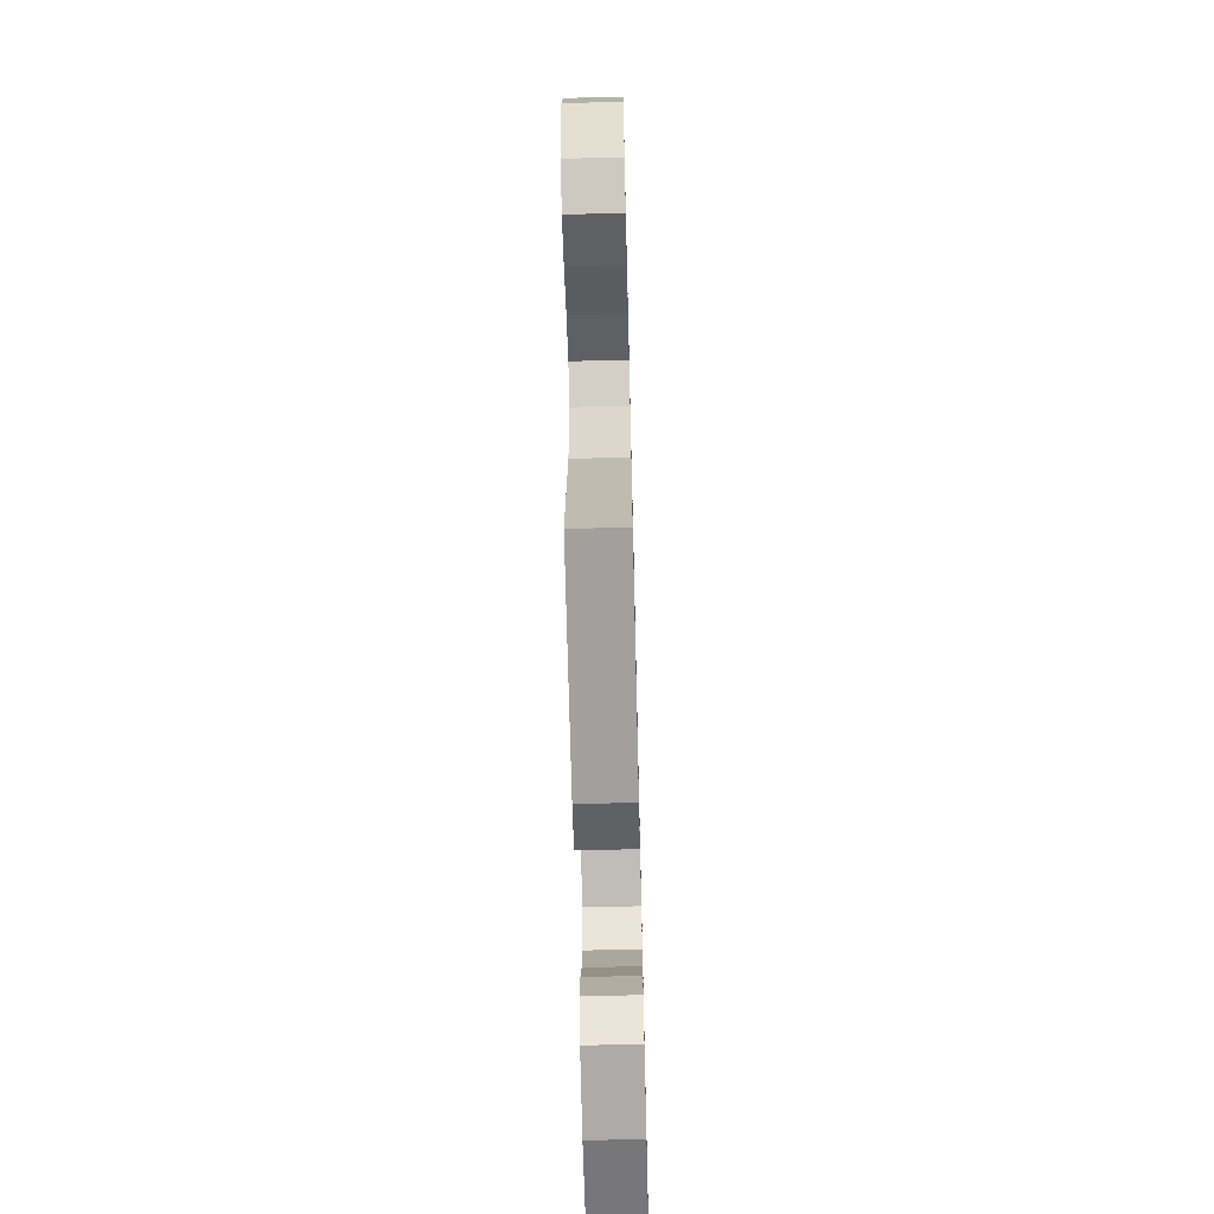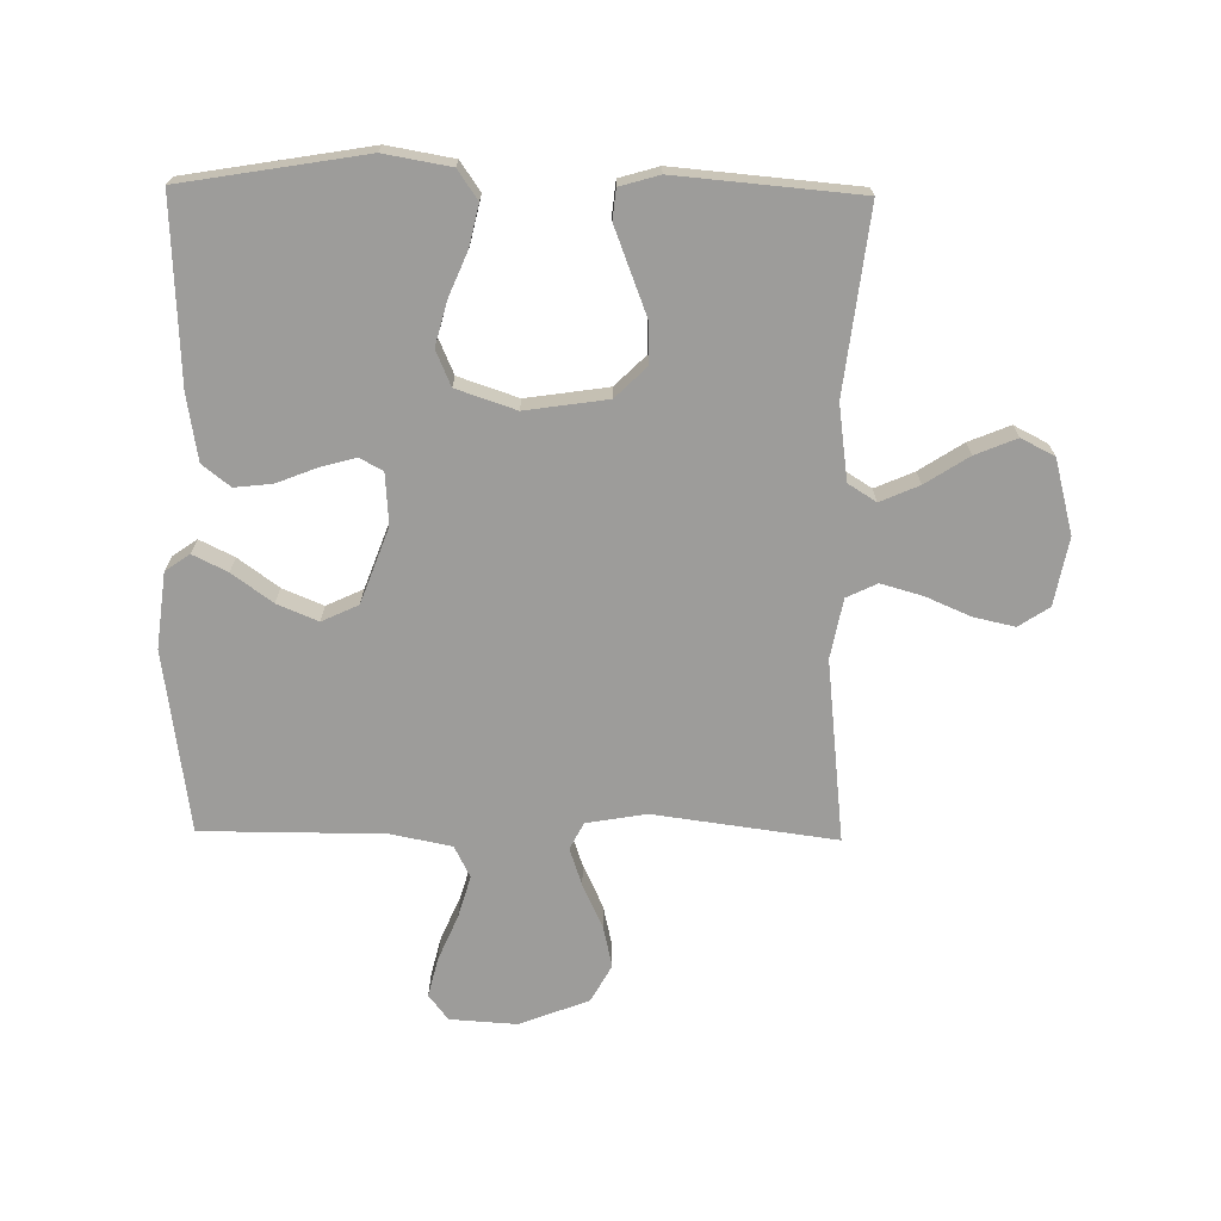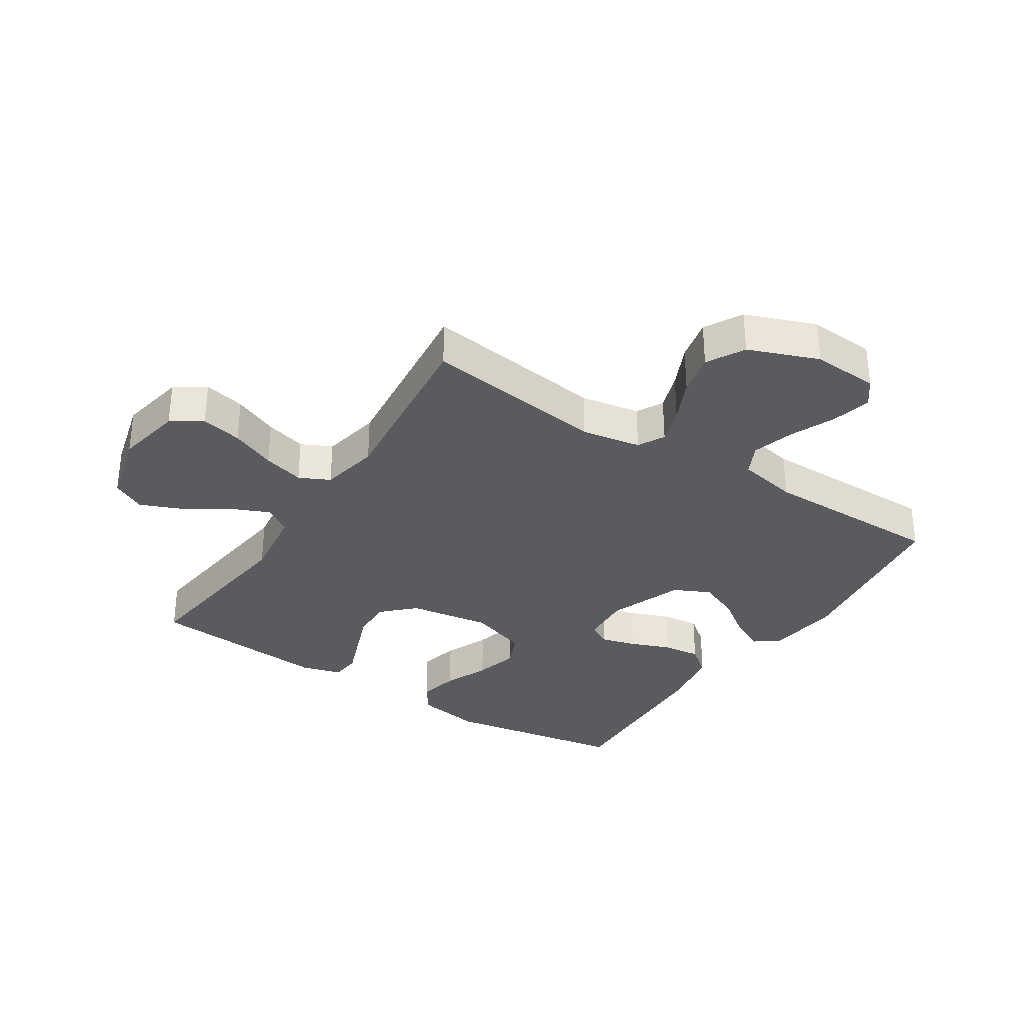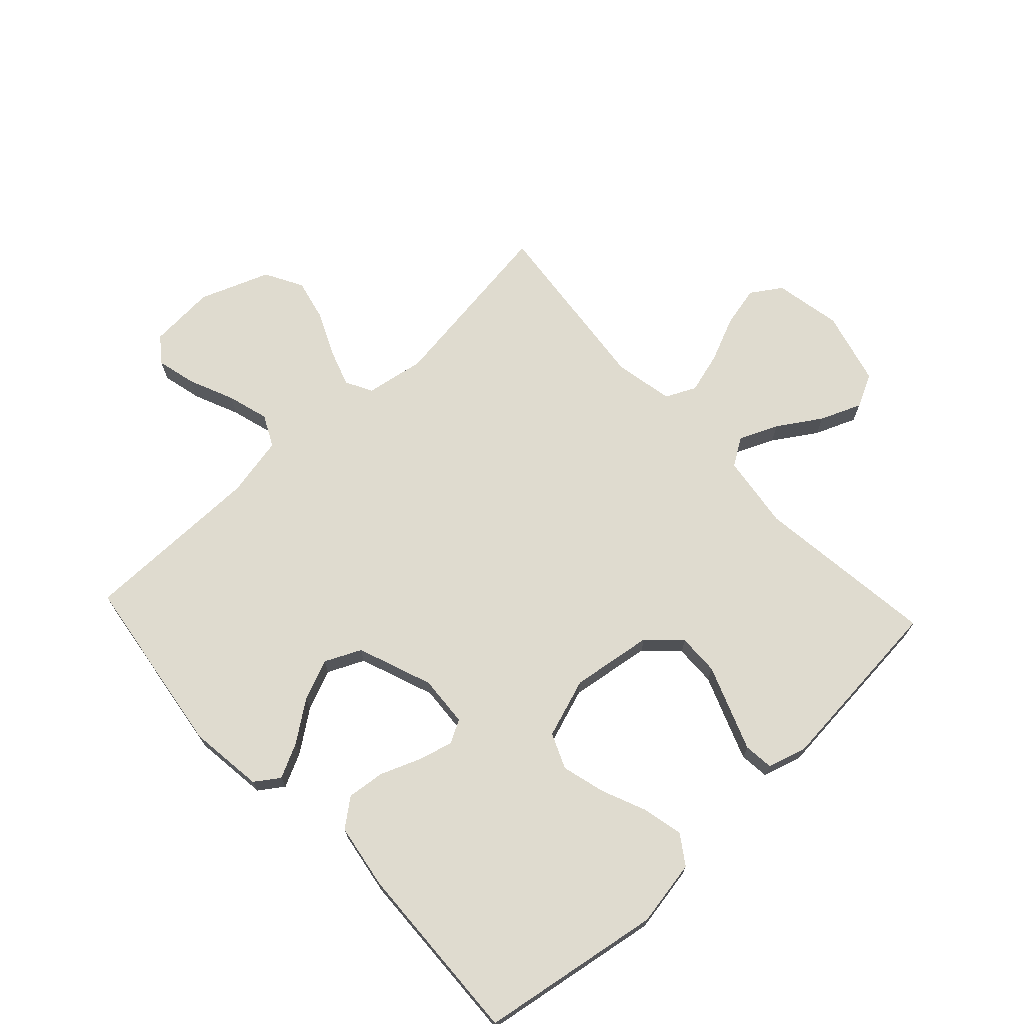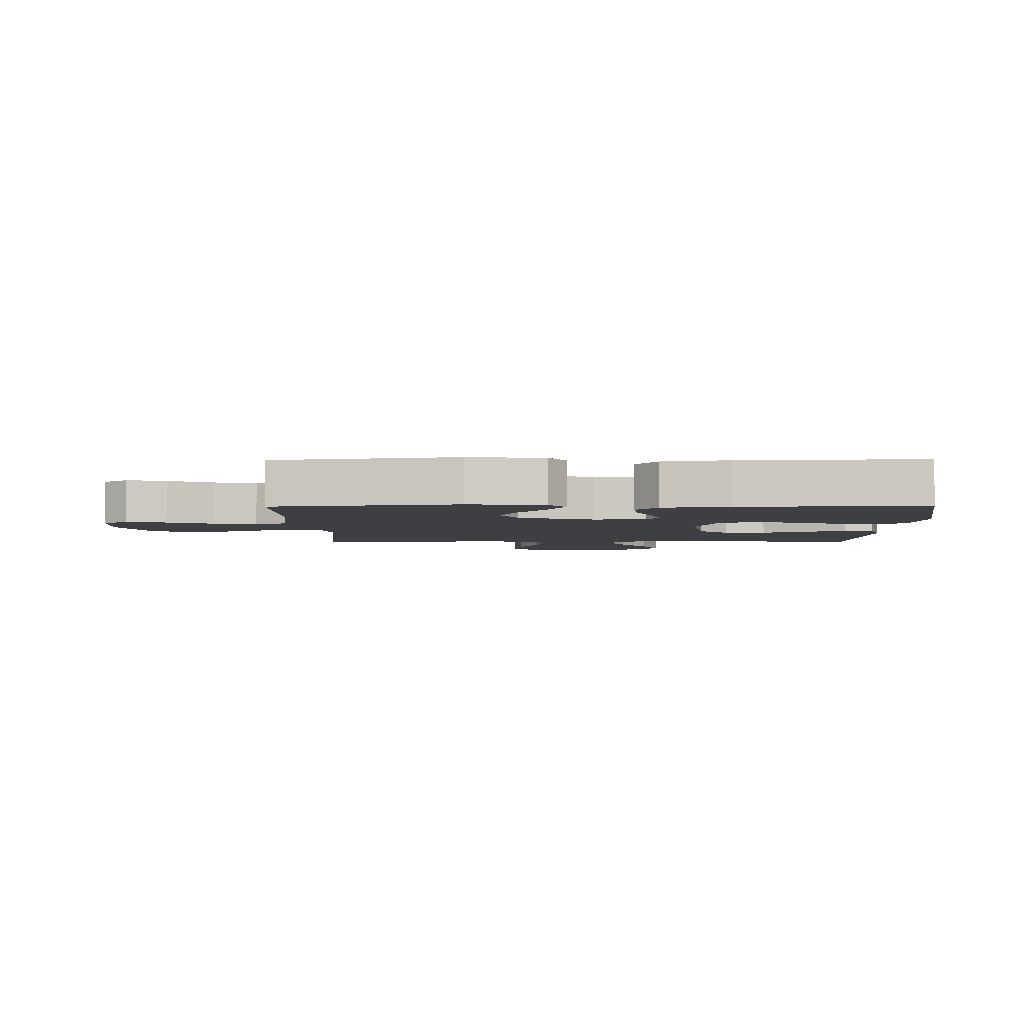
<metadata>
{"format":"obj","ext":"obj","renderer":"f3d","projection":"perspective","resolution":1024,"background":"white","views":[{"elev":-66.7,"azim":-88.6,"up":"+Z"},{"elev":-70.1,"azim":179.1,"up":"+Y"},{"elev":-32.6,"azim":-32.9,"up":"+Y"},{"elev":70.3,"azim":136.9,"up":"+Y"},{"elev":-3.9,"azim":90.9,"up":"+Y"}]}
</metadata>
<code>
v -0.5 0.07 -0.5
v -0.464 0.07 -0.2
v -0.481 0.07 -0.077
v -0.527 0.07 -0.048
v -0.591 0.07 -0.076
v -0.662 0.07 -0.122
v -0.73 0.07 -0.15
v -0.785 0.07 -0.122
v -0.817 0.07 0
v -0.796 0.07 0.111
v -0.746 0.07 0.144
v -0.678 0.07 0.129
v -0.604 0.07 0.097
v -0.536 0.07 0.078
v -0.486 0.07 0.102
v -0.467 0.07 0.2
v -0.5 0.07 0.5
v -0.2 0.07 0.46
v -0.102 0.07 0.477
v -0.079 0.07 0.521
v -0.1 0.07 0.583
v -0.133 0.07 0.654
v -0.149 0.07 0.724
v -0.115 0.07 0.786
v 0 0.07 0.83
v 0.11 0.07 0.823
v 0.142 0.07 0.781
v 0.126 0.07 0.716
v 0.094 0.07 0.641
v 0.074 0.07 0.572
v 0.1 0.07 0.52
v 0.2 0.07 0.5
v 0.5 0.07 0.5
v 0.543 0.07 0.2
v 0.528 0.07 0.076
v 0.488 0.07 0.048
v 0.431 0.07 0.076
v 0.365 0.07 0.124
v 0.298 0.07 0.152
v 0.238 0.07 0.124
v 0.192 0.07 0
v 0.198 0.07 -0.084
v 0.236 0.07 -0.105
v 0.294 0.07 -0.089
v 0.36 0.07 -0.063
v 0.422 0.07 -0.056
v 0.468 0.07 -0.092
v 0.486 0.07 -0.2
v 0.5 0.07 -0.5
v 0.2 0.07 -0.55
v 0.091 0.07 -0.531
v 0.058 0.07 -0.483
v 0.073 0.07 -0.416
v 0.104 0.07 -0.342
v 0.123 0.07 -0.27
v 0.098 0.07 -0.212
v 0 0.07 -0.179
v -0.135 0.07 -0.199
v -0.186 0.07 -0.249
v -0.184 0.07 -0.317
v -0.156 0.07 -0.39
v -0.13 0.07 -0.458
v -0.135 0.07 -0.507
v -0.2 0.07 -0.526
v -0.5 0 -0.5
v -0.464 0 -0.2
v -0.481 0 -0.077
v -0.527 0 -0.048
v -0.591 0 -0.076
v -0.662 0 -0.122
v -0.73 0 -0.15
v -0.785 0 -0.122
v -0.817 0 0
v -0.796 0 0.111
v -0.746 0 0.144
v -0.678 0 0.129
v -0.604 0 0.097
v -0.536 0 0.078
v -0.486 0 0.102
v -0.467 0 0.2
v -0.5 0 0.5
v -0.2 0 0.46
v -0.102 0 0.477
v -0.079 0 0.521
v -0.1 0 0.583
v -0.133 0 0.654
v -0.149 0 0.724
v -0.115 0 0.786
v 0 0 0.83
v 0.11 0 0.823
v 0.142 0 0.781
v 0.126 0 0.716
v 0.094 0 0.641
v 0.074 0 0.572
v 0.1 0 0.52
v 0.2 0 0.5
v 0.5 0 0.5
v 0.543 0 0.2
v 0.528 0 0.076
v 0.488 0 0.048
v 0.431 0 0.076
v 0.365 0 0.124
v 0.298 0 0.152
v 0.238 0 0.124
v 0.192 0 0
v 0.198 0 -0.084
v 0.236 0 -0.105
v 0.294 0 -0.089
v 0.36 0 -0.063
v 0.422 0 -0.056
v 0.468 0 -0.092
v 0.486 0 -0.2
v 0.5 0 -0.5
v 0.2 0 -0.55
v 0.091 0 -0.531
v 0.058 0 -0.483
v 0.073 0 -0.416
v 0.104 0 -0.342
v 0.123 0 -0.27
v 0.098 0 -0.212
v 0 0 -0.179
v -0.135 0 -0.199
v -0.186 0 -0.249
v -0.184 0 -0.317
v -0.156 0 -0.39
v -0.13 0 -0.458
v -0.135 0 -0.507
v -0.2 0 -0.526
f 64 1 2
f 63 64 2
f 62 63 2
f 61 62 2
f 60 61 2
f 59 60 2 3
f 58 59 3 4
f 57 58 4
f 52 53 54
f 51 52 54
f 50 51 54
f 49 50 54
f 48 49 54
f 47 48 54
f 46 47 54
f 45 46 54
f 44 45 54
f 43 44 54 55
f 42 43 55 56
f 36 37 38
f 35 36 38
f 34 35 38
f 33 34 38
f 32 33 38
f 31 32 38 39
f 27 28 29
f 26 27 29
f 25 26 29
f 24 25 29
f 23 24 29
f 22 23 29
f 21 22 29
f 20 21 29 30
f 19 20 30 31
f 16 17 18
f 15 16 18 19
f 11 12 13
f 10 11 13
f 9 10 13
f 8 9 13
f 7 8 13
f 6 7 13
f 5 6 13
f 4 5 13 14
f 57 4 14 15
f 15 19 31
f 57 15 31
f 56 57 31
f 42 56 31
f 41 42 31
f 31 39 40
f 31 40 41
f 66 65 128
f 66 128 127
f 66 127 126
f 66 126 125
f 66 125 124
f 67 66 124 123
f 68 67 123 122
f 68 122 121
f 118 117 116
f 118 116 115
f 118 115 114
f 118 114 113
f 118 113 112
f 118 112 111
f 118 111 110
f 118 110 109
f 118 109 108
f 119 118 108 107
f 120 119 107 106
f 102 101 100
f 102 100 99
f 102 99 98
f 102 98 97
f 102 97 96
f 103 102 96 95
f 93 92 91
f 93 91 90
f 93 90 89
f 93 89 88
f 93 88 87
f 93 87 86
f 93 86 85
f 94 93 85 84
f 95 94 84 83
f 82 81 80
f 83 82 80 79
f 77 76 75
f 77 75 74
f 77 74 73
f 77 73 72
f 77 72 71
f 77 71 70
f 77 70 69
f 78 77 69 68
f 79 78 68 121
f 95 83 79
f 95 79 121
f 95 121 120
f 95 120 106
f 95 106 105
f 104 103 95
f 105 104 95
f 1 65 66 2
f 2 66 67 3
f 3 67 68 4
f 4 68 69 5
f 5 69 70 6
f 6 70 71 7
f 7 71 72 8
f 8 72 73 9
f 9 73 74 10
f 10 74 75 11
f 11 75 76 12
f 12 76 77 13
f 13 77 78 14
f 14 78 79 15
f 15 79 80 16
f 16 80 81 17
f 17 81 82 18
f 18 82 83 19
f 19 83 84 20
f 20 84 85 21
f 21 85 86 22
f 22 86 87 23
f 23 87 88 24
f 24 88 89 25
f 25 89 90 26
f 26 90 91 27
f 27 91 92 28
f 28 92 93 29
f 29 93 94 30
f 30 94 95 31
f 31 95 96 32
f 32 96 97 33
f 33 97 98 34
f 34 98 99 35
f 35 99 100 36
f 36 100 101 37
f 37 101 102 38
f 38 102 103 39
f 39 103 104 40
f 40 104 105 41
f 41 105 106 42
f 42 106 107 43
f 43 107 108 44
f 44 108 109 45
f 45 109 110 46
f 46 110 111 47
f 47 111 112 48
f 48 112 113 49
f 49 113 114 50
f 50 114 115 51
f 51 115 116 52
f 52 116 117 53
f 53 117 118 54
f 54 118 119 55
f 55 119 120 56
f 56 120 121 57
f 57 121 122 58
f 58 122 123 59
f 59 123 124 60
f 60 124 125 61
f 61 125 126 62
f 62 126 127 63
f 63 127 128 64
f 64 128 65 1

</code>
